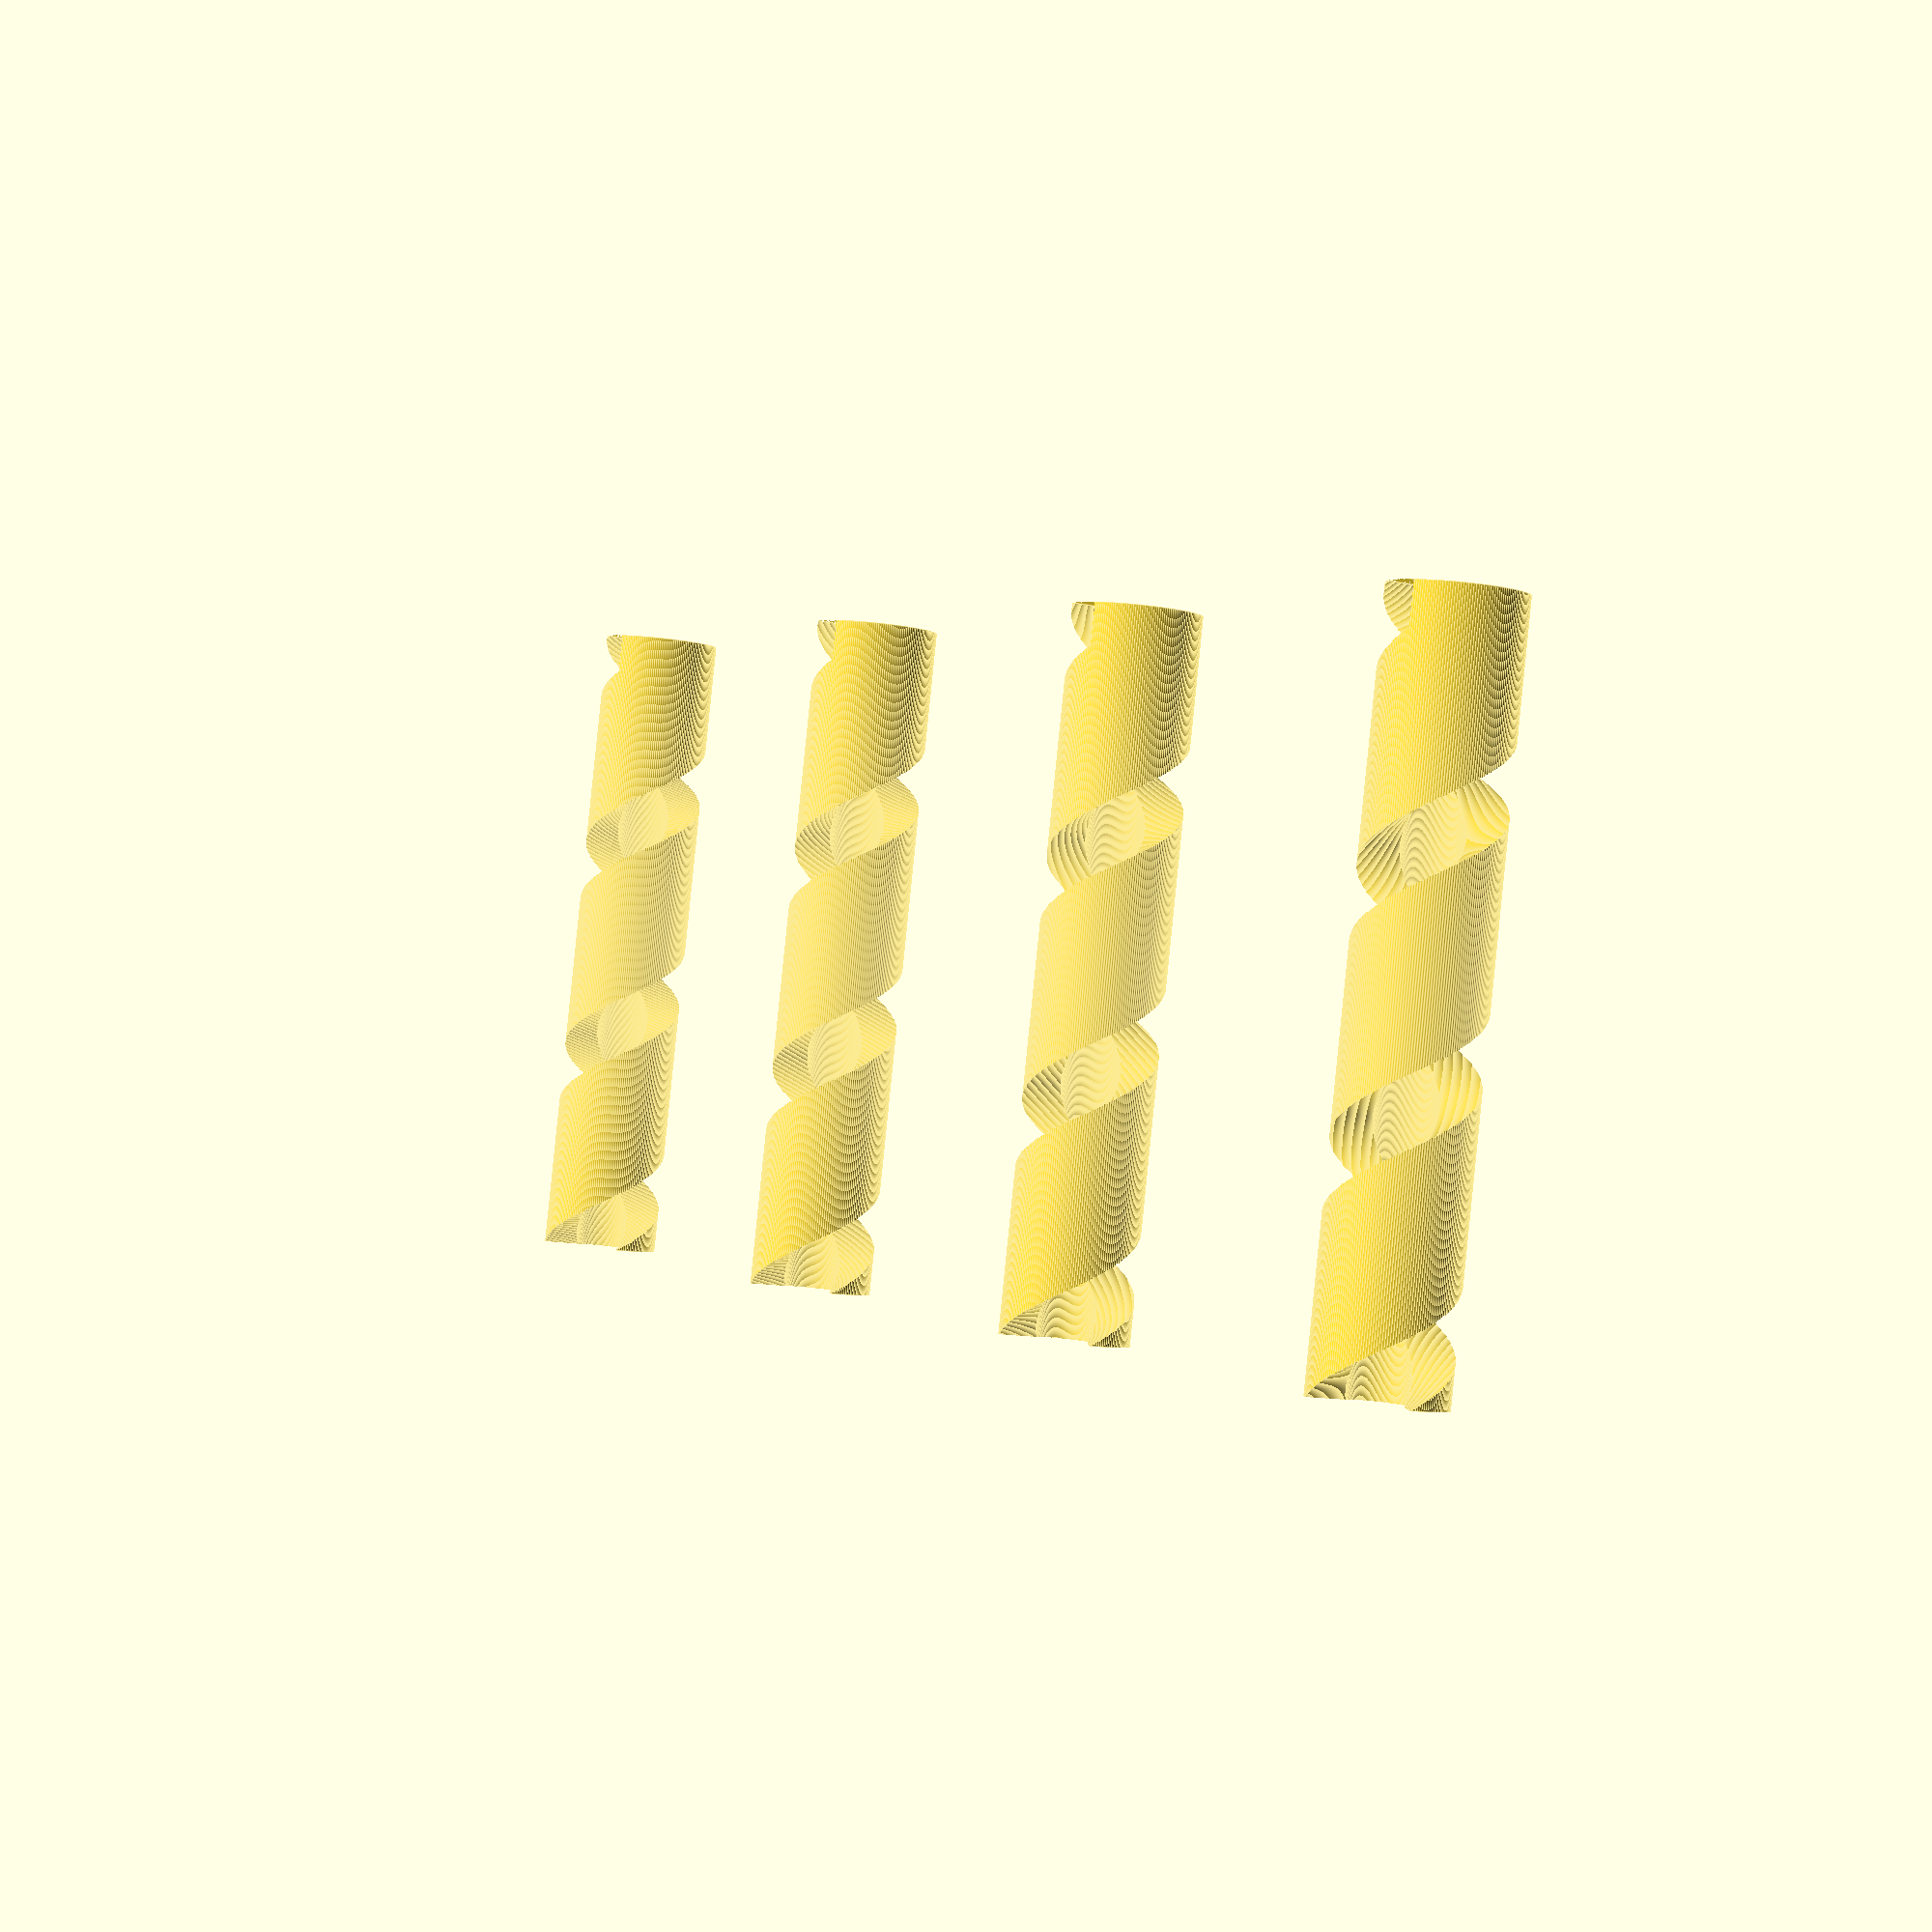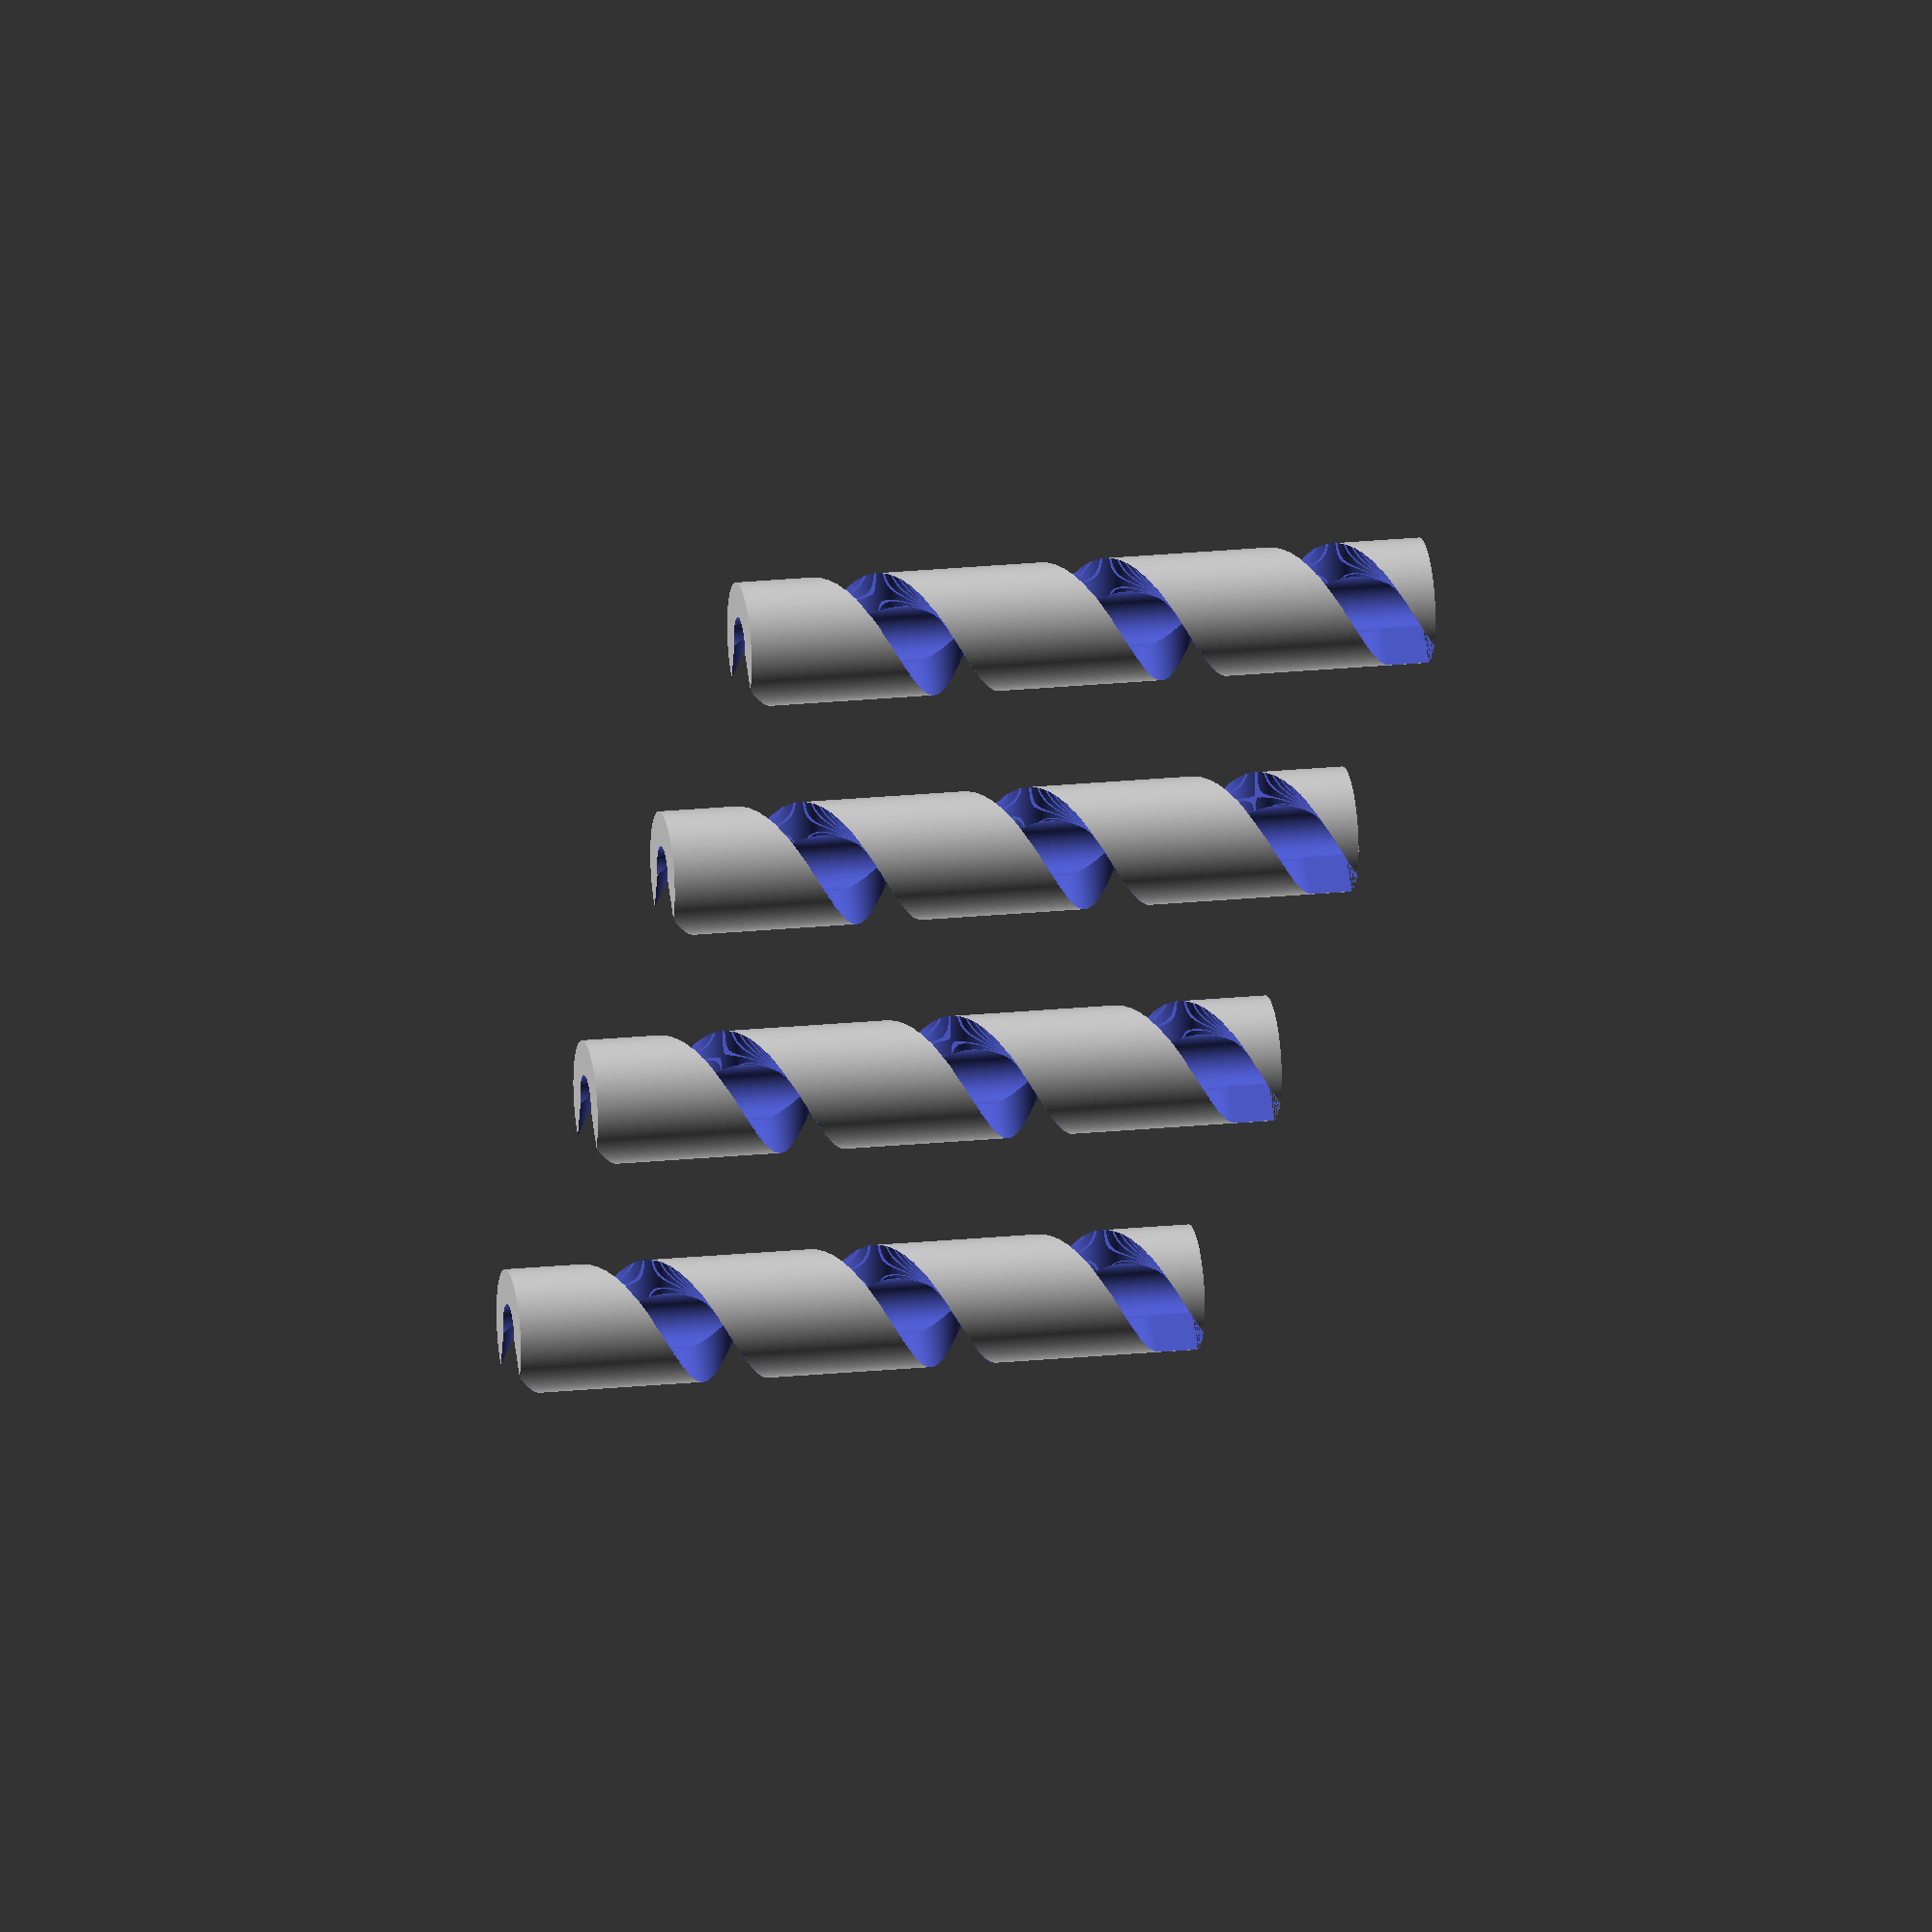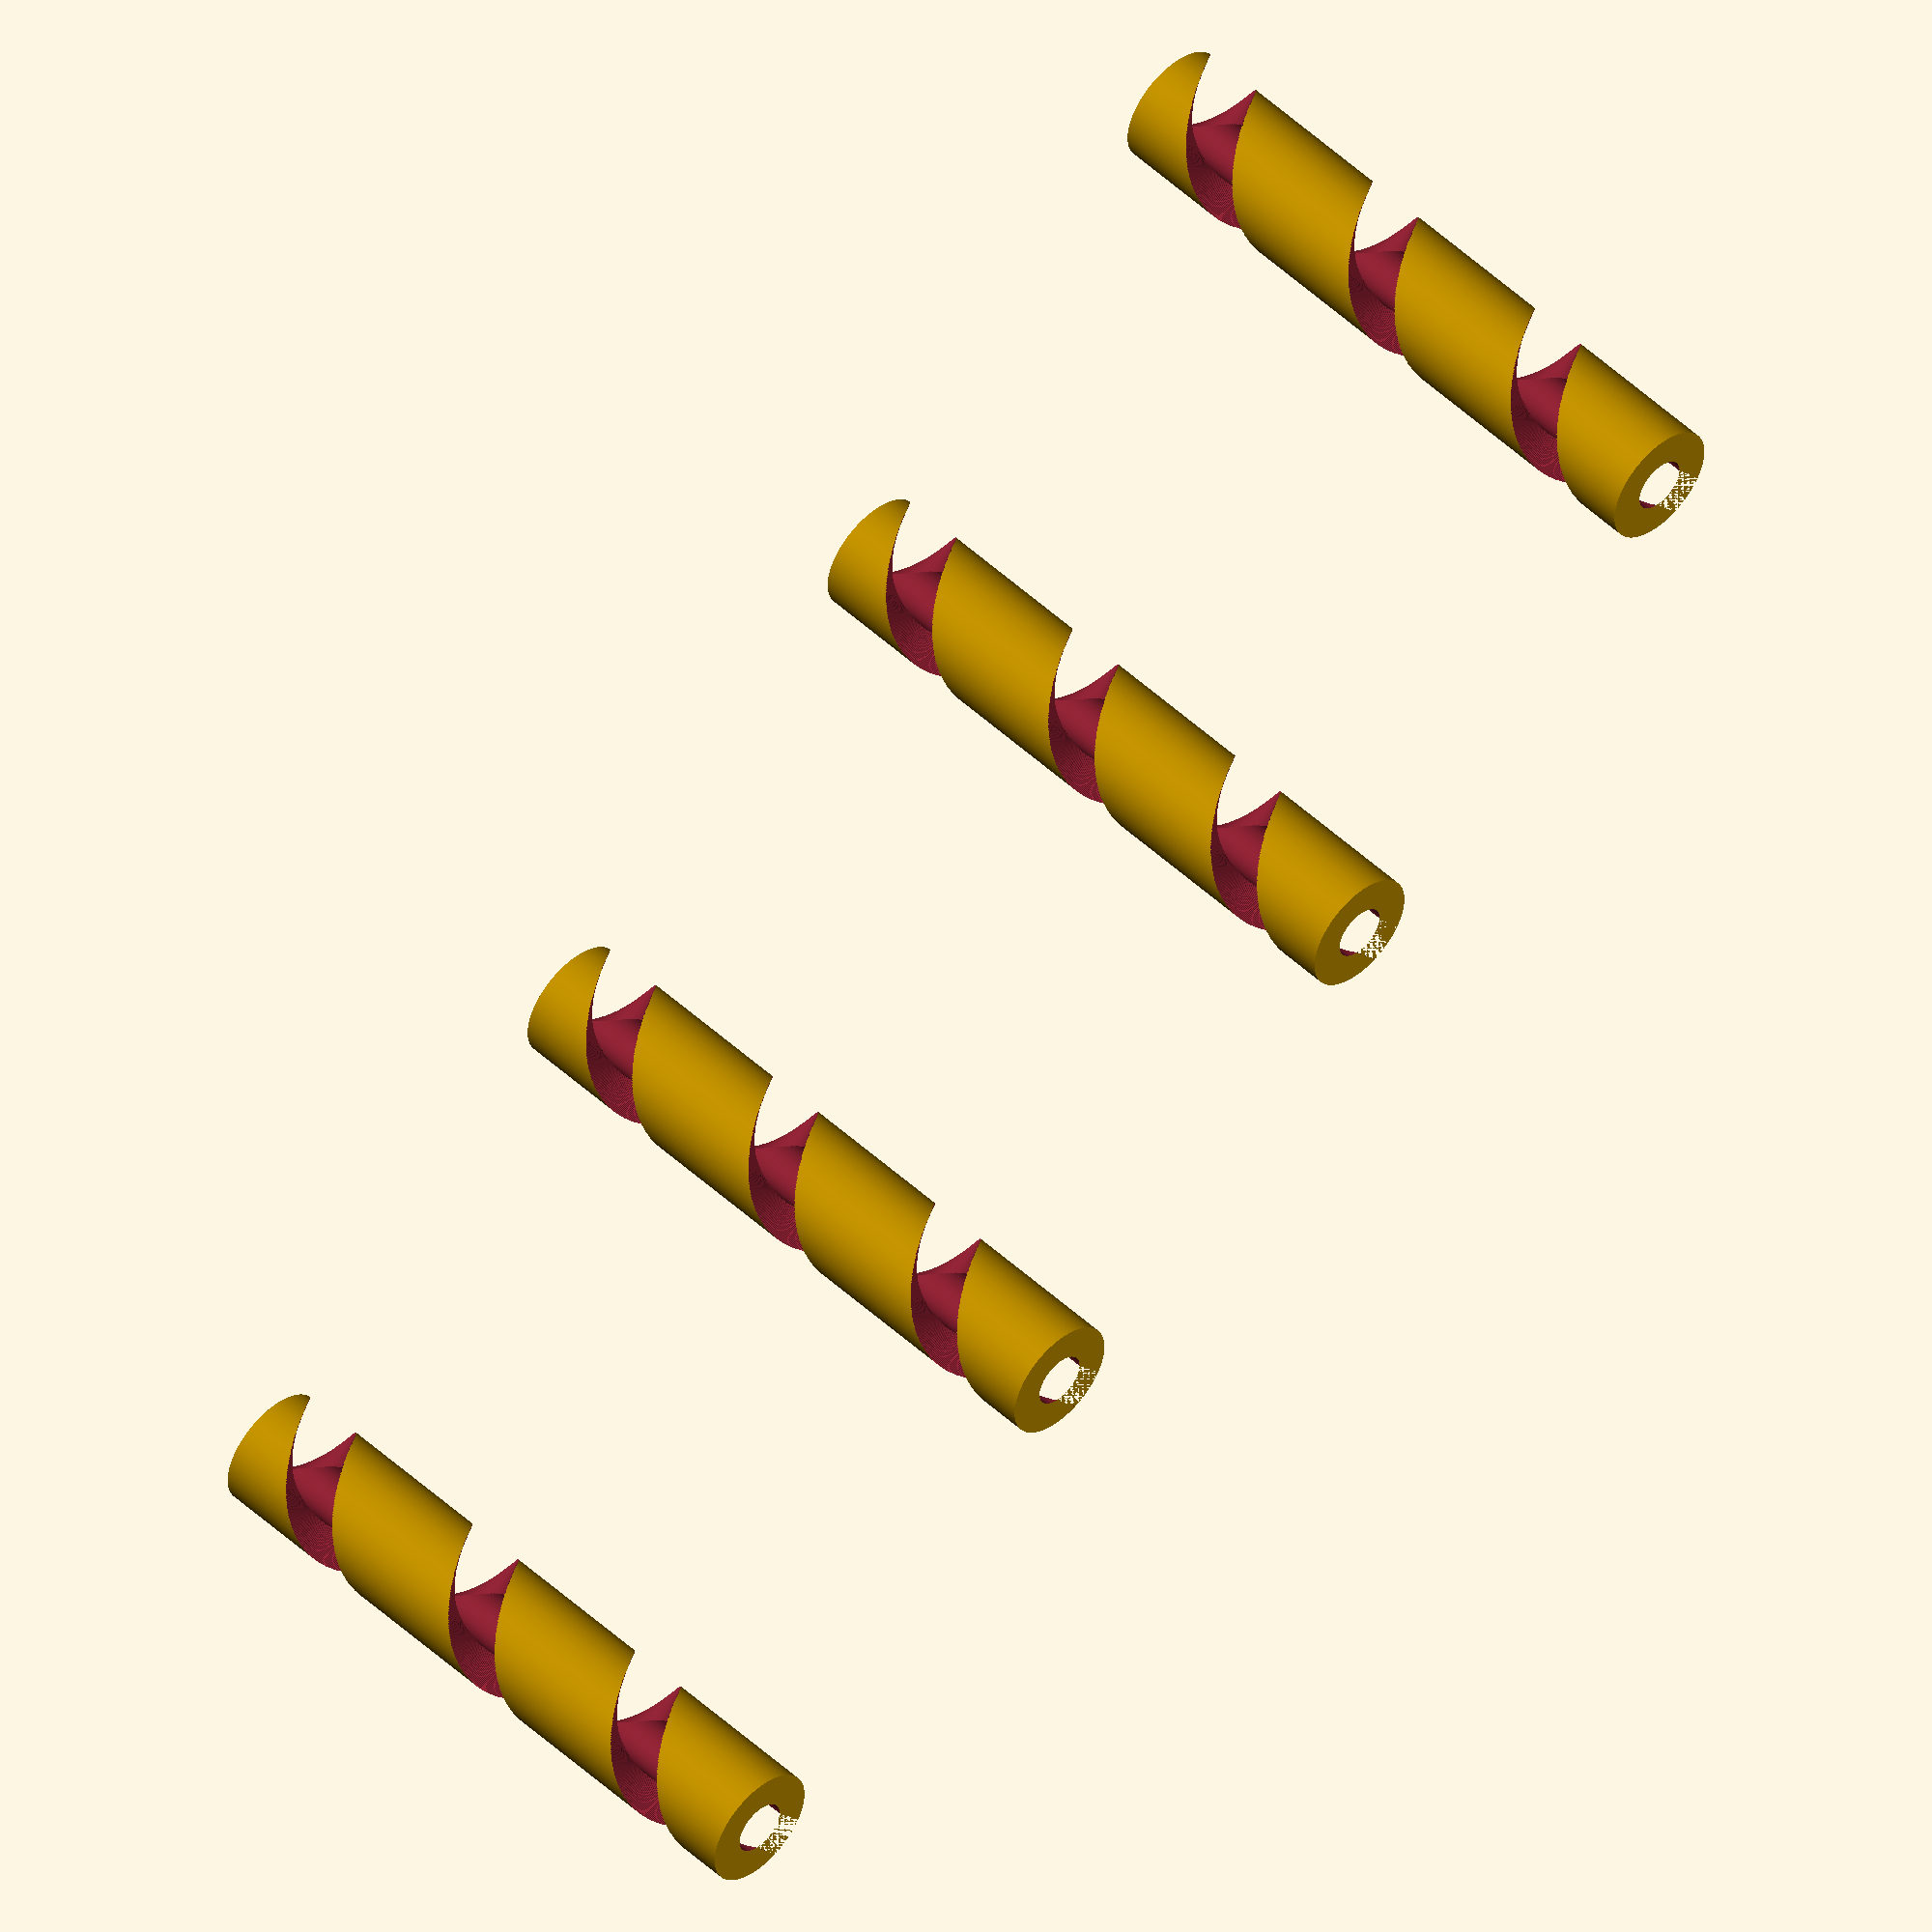
<openscad>
$fn = 180;
INNER_DIAMETER = 1.6;
OUTER_DIAMETER = 2.6;
HEIGHT = 20;

OPENING = 1.2; //1.5;
TURN = 360;

module piece(turn, extra=0) {
    difference() {
        // main body
        cylinder(d=OUTER_DIAMETER+extra*2, h=HEIGHT);
        
        // remove central hole
        translate([0, 0, -.5])
        cylinder(d=INNER_DIAMETER, h=HEIGHT+1);

        // carve screw
        for (i=[0:OPENING/50:HEIGHT]) {
            j = i+1;
            k = i-1;
            rotate([0, 0, i/HEIGHT*turn])
            translate([0, -OPENING/2, i])
            cube([OUTER_DIAMETER, OPENING, OPENING]);
        }
    }
}

// make 4 pieces
for (i=[0:3]) {
    translate([0, OUTER_DIAMETER*6*i, 0])
    piece(TURN*3, .50);
}

</openscad>
<views>
elev=91.1 azim=28.3 roll=174.2 proj=p view=edges
elev=160.8 azim=226.2 roll=101.3 proj=o view=solid
elev=310.3 azim=129.6 roll=135.7 proj=o view=wireframe
</views>
